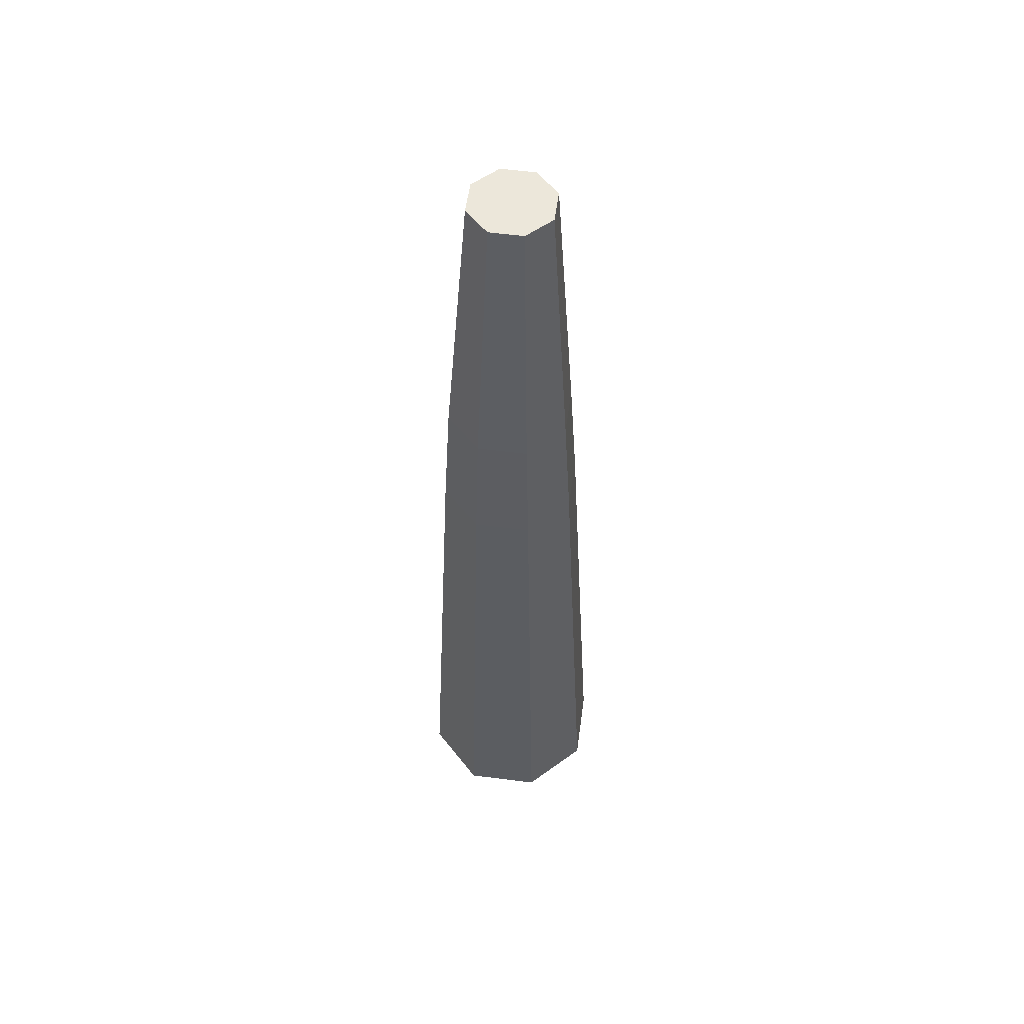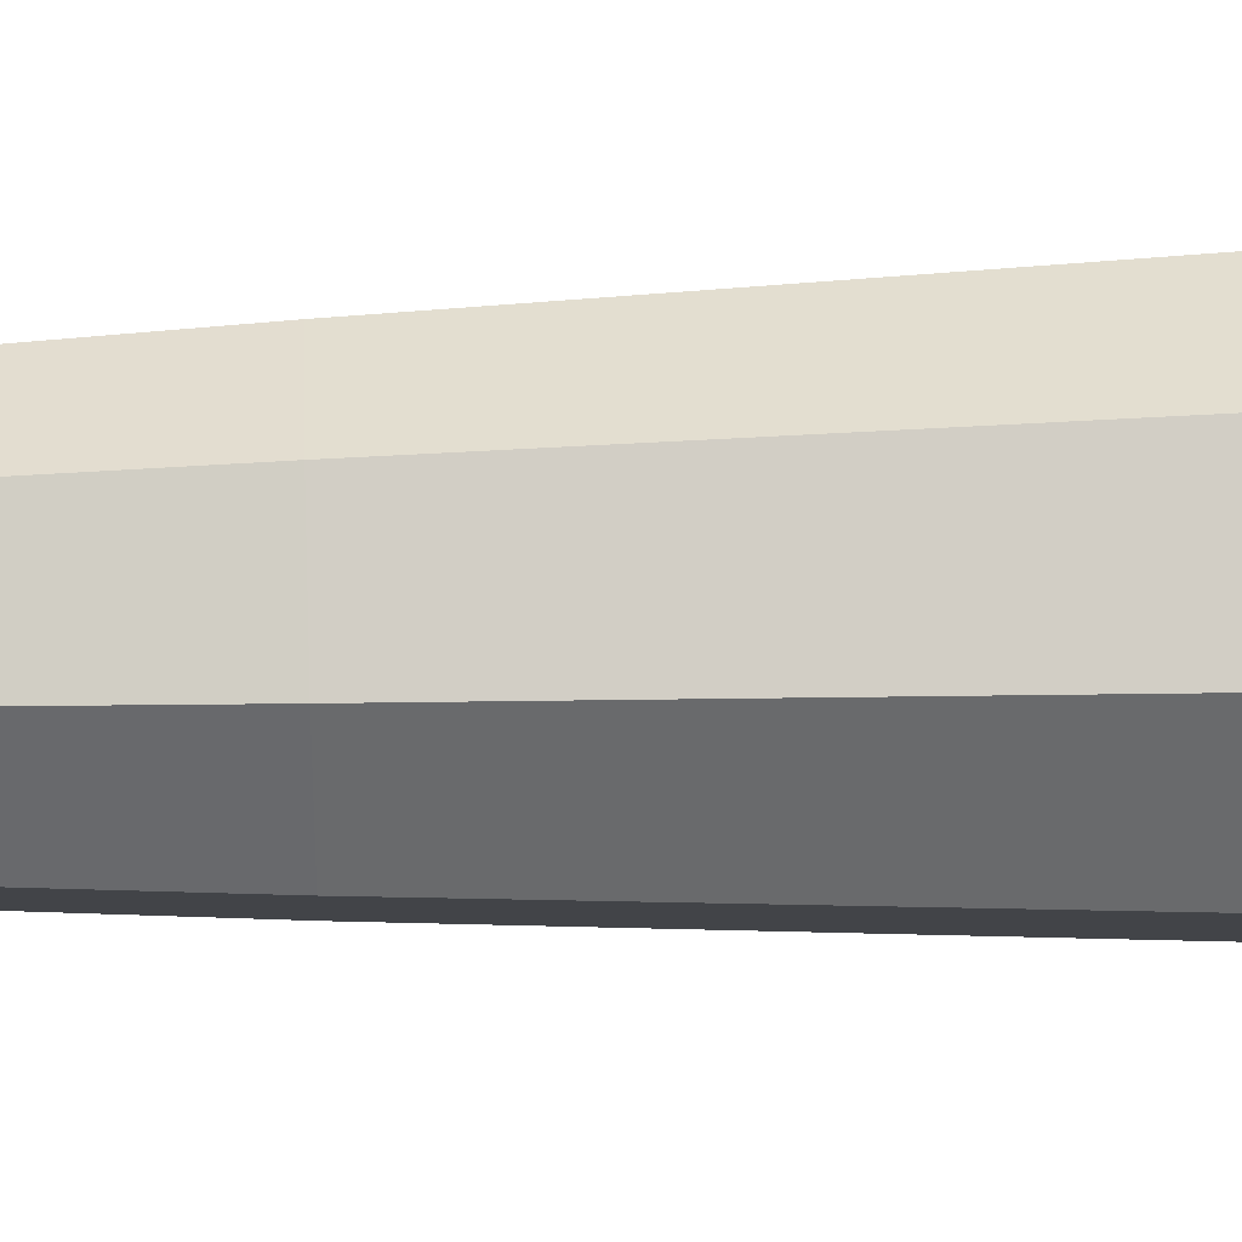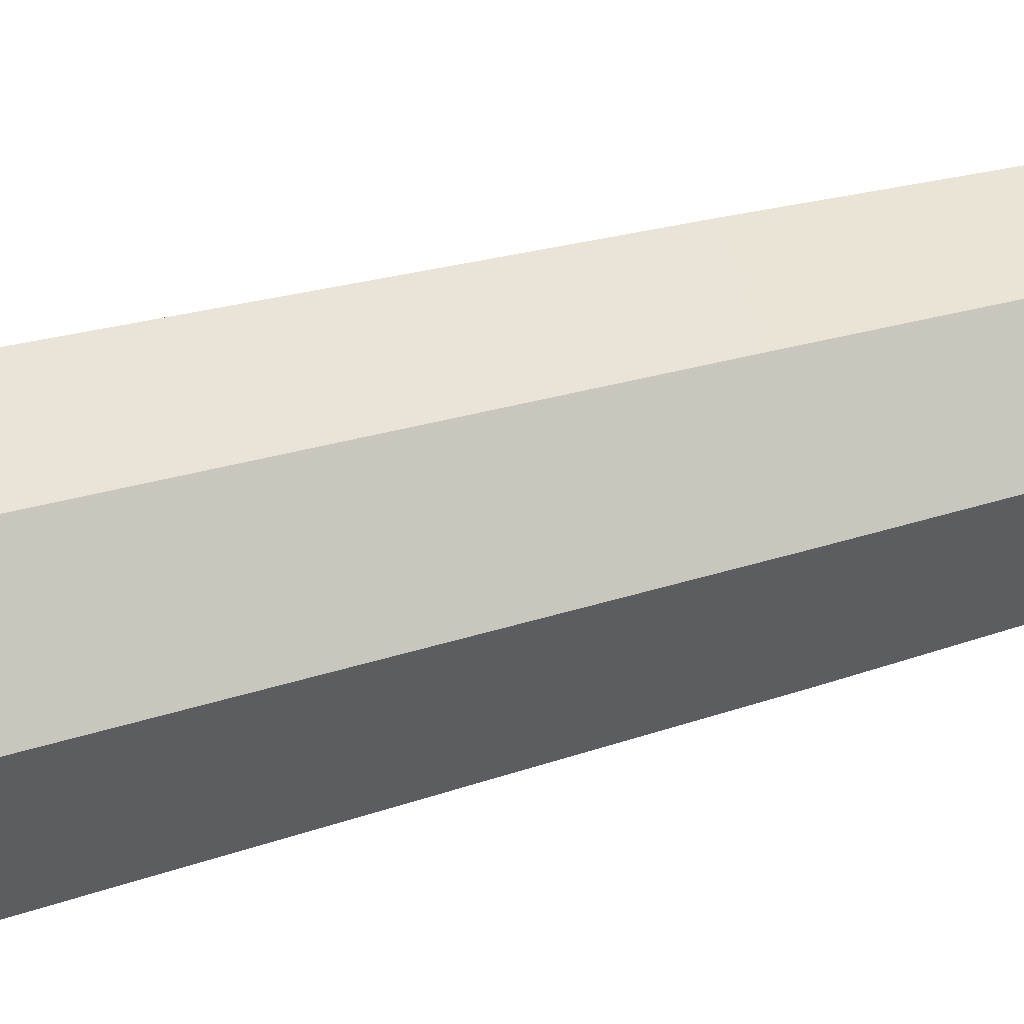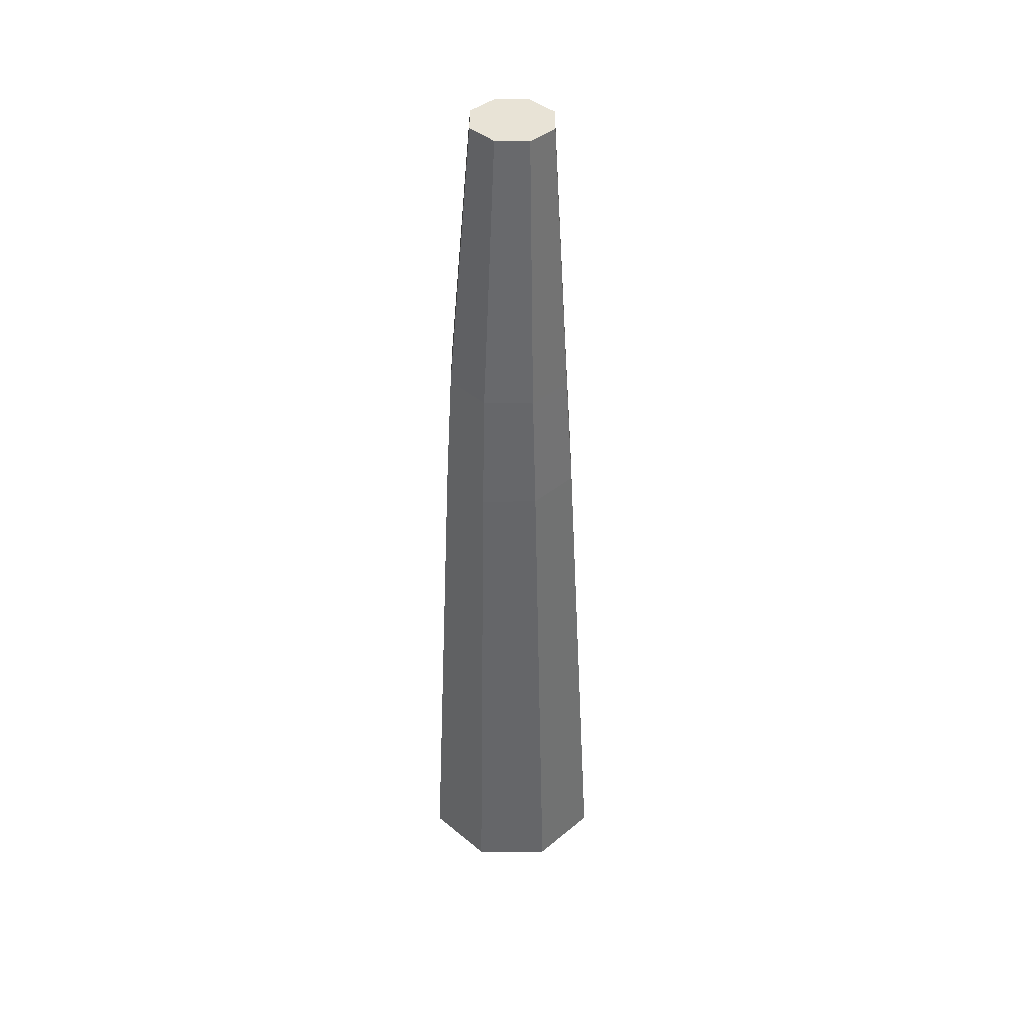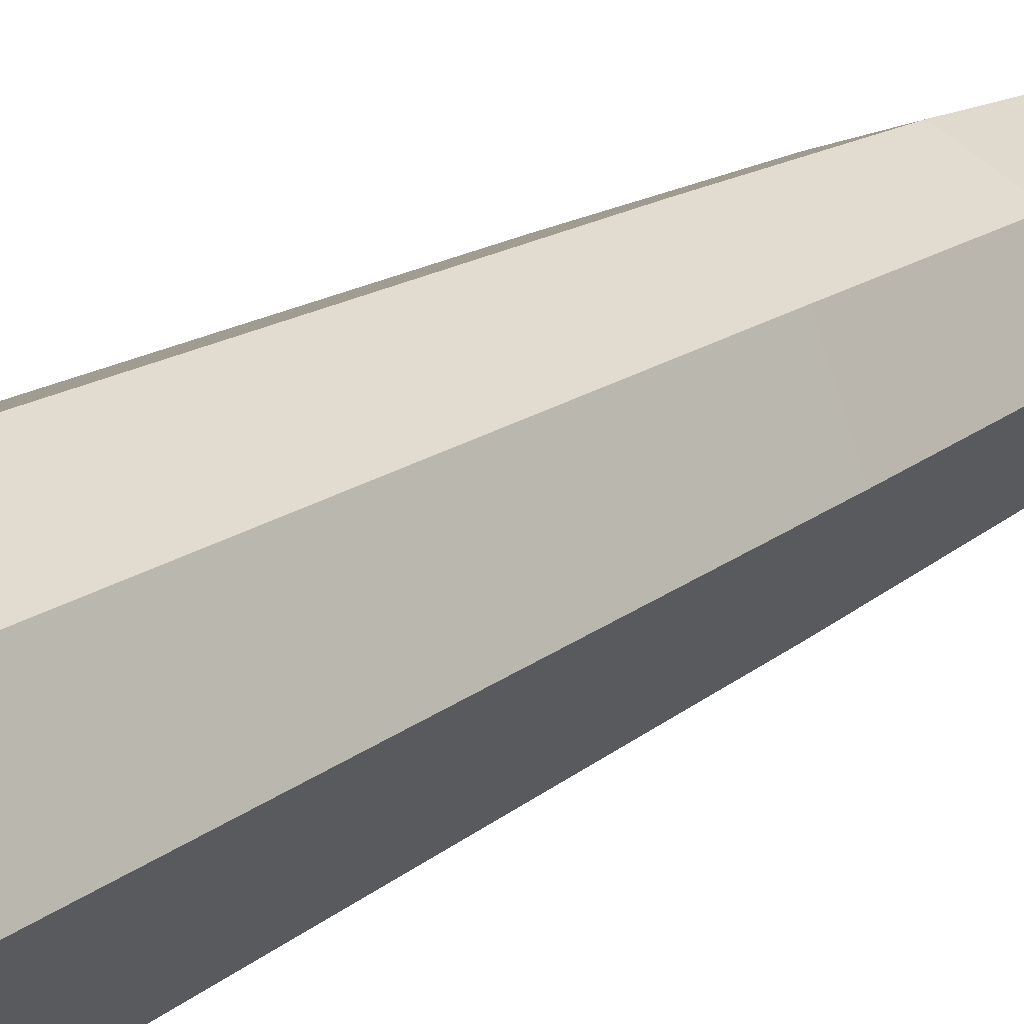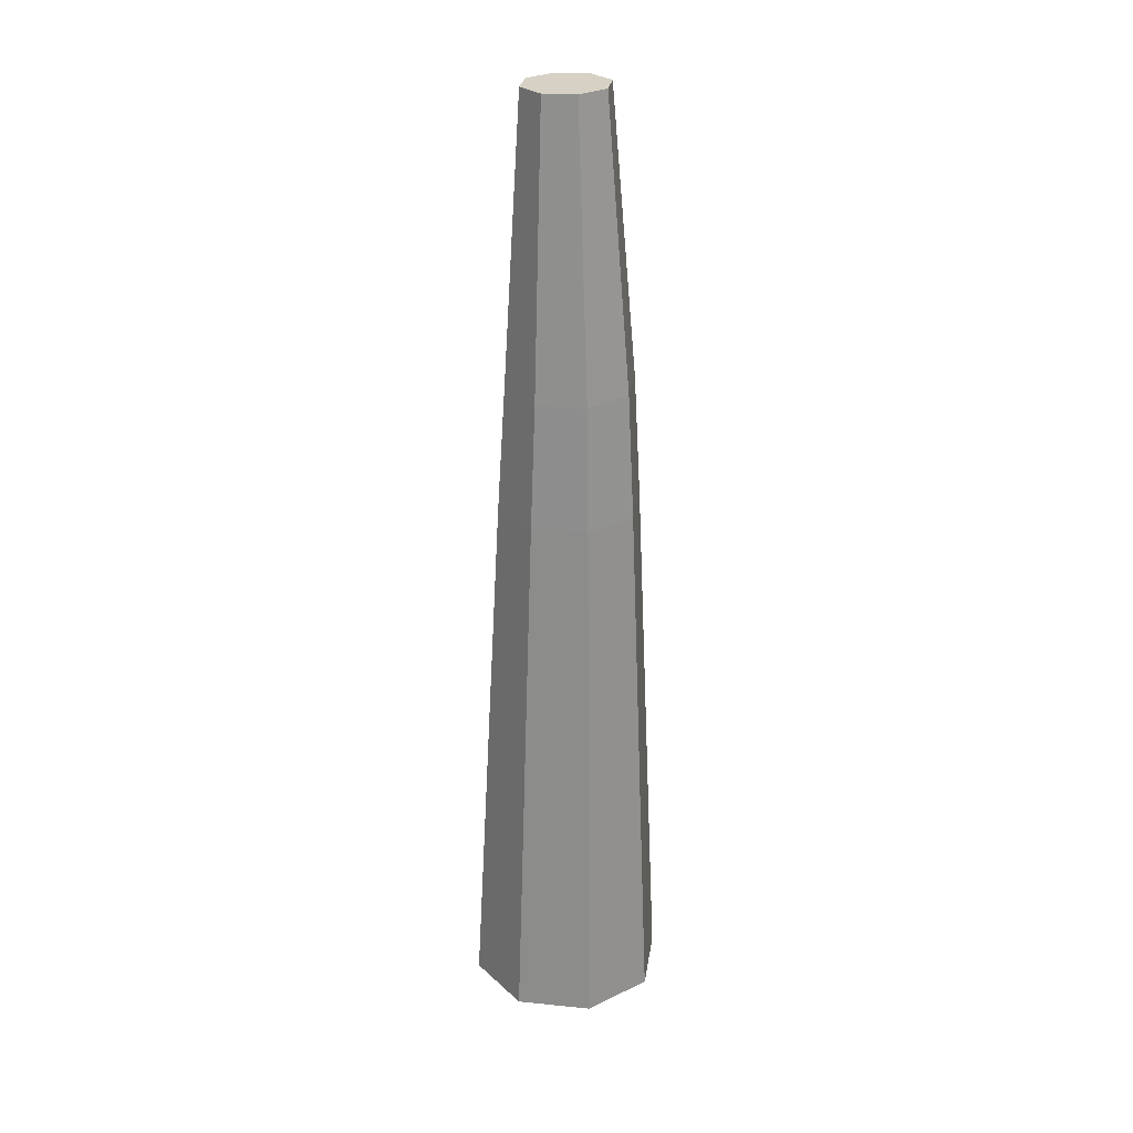
<metadata>
{"format":"obj","ext":"obj","renderer":"f3d","projection":"perspective","resolution":1024,"background":"white","views":[{"elev":55.5,"azim":30.2,"up":"+Y"},{"elev":59.5,"azim":-91.8,"up":"+Z"},{"elev":68.4,"azim":76.1,"up":"+Z"},{"elev":41.0,"azim":112.6,"up":"+Y"},{"elev":20.3,"azim":38.7,"up":"+Z"},{"elev":27.1,"azim":-104.1,"up":"+Y"}]}
</metadata>
<code>
o Cylinder.012
v 0.07197 -0.6669 0.08059
v 0.02759 -0.6675 0.1877
v -0.07956 -0.6677 0.2321
v -0.1867 -0.6675 0.1877
v -0.2311 -0.6669 0.08059
v -0.1867 -0.6663 -0.02656
v -0.07956 -0.6661 -0.07094
v 0.02759 -0.6663 -0.02656
v 0.02983 0.1759 0.08511
v -0.002208 0.1755 0.1625
v -0.07956 0.1754 0.1945
v -0.1569 0.1755 0.1625
v -0.1889 0.1759 0.08511
v -0.1569 0.1764 0.007757
v -0.07956 0.1765 -0.02428
v -0.002208 0.1764 0.007757
v 0.01851 0.3665 0.08613
v -0.01027 0.3675 0.1554
v -0.07956 0.3679 0.1841
v -0.1488 0.3675 0.1554
v -0.1776 0.3665 0.08613
v -0.149 0.3656 0.01672
v -0.07956 0.3652 -0.01206
v -0.01016 0.3656 0.01672
v -0.07956 0.3652 -0.01206
v -0.01016 0.3656 0.01672
v -0.149 0.3656 0.01672
v -0.1776 0.3665 0.08613
v -0.1488 0.3675 0.1554
v -0.07956 0.3679 0.1841
v -0.01027 0.3675 0.1554
v 0.01851 0.3665 0.08613
v -0.07956 0.3652 -0.01206
v -0.01016 0.3656 0.01672
v -0.149 0.3656 0.01672
v -0.1776 0.3665 0.08613
v -0.1488 0.3675 0.1554
v -0.07956 0.3679 0.1841
v -0.01027 0.3675 0.1554
v 0.01851 0.3665 0.08613
v -0.07956 0.801 0.01476
v -0.03334 0.8012 0.03393
v -0.1258 0.8012 0.03393
v -0.1449 0.8019 0.08015
v -0.1257 0.8025 0.1263
v -0.07956 0.8027 0.1454
v -0.03341 0.8025 0.1263
v -0.01425 0.8018 0.08015
f 4 6 8
f 15 8 7
f 14 7 6
f 5 14 6
f 12 5 4
f 11 4 3
f 10 3 2
f 9 2 1
f 8 9 1
f 16 23 24
f 14 23 15
f 13 22 14
f 12 21 13
f 11 20 12
f 11 18 19
f 10 17 18
f 9 24 17
f 17 26 32
f 25 35 33
f 19 31 30
f 21 29 28
f 23 27 25
f 18 32 31
f 20 30 29
f 22 28 27
f 24 25 26
f 34 48 40
f 31 40 39
f 29 38 37
f 27 36 35
f 26 33 34
f 32 34 40
f 30 39 38
f 28 37 36
f 45 47 42
f 39 46 38
f 36 45 44
f 33 43 41
f 40 47 39
f 37 46 45
f 35 44 43
f 33 42 34
f 8 1 2
f 2 3 4
f 4 5 6
f 6 7 8
f 8 2 4
f 15 16 8
f 14 15 7
f 5 13 14
f 12 13 5
f 11 12 4
f 10 11 3
f 9 10 2
f 8 16 9
f 16 15 23
f 14 22 23
f 13 21 22
f 12 20 21
f 11 19 20
f 11 10 18
f 10 9 17
f 9 16 24
f 17 24 26
f 25 27 35
f 19 18 31
f 21 20 29
f 23 22 27
f 18 17 32
f 20 19 30
f 22 21 28
f 24 23 25
f 34 42 48
f 31 32 40
f 29 30 38
f 27 28 36
f 26 25 33
f 32 26 34
f 30 31 39
f 28 29 37
f 42 41 43
f 43 44 45
f 45 46 47
f 47 48 42
f 42 43 45
f 39 47 46
f 36 37 45
f 33 35 43
f 40 48 47
f 37 38 46
f 35 36 44
f 33 41 42

</code>
